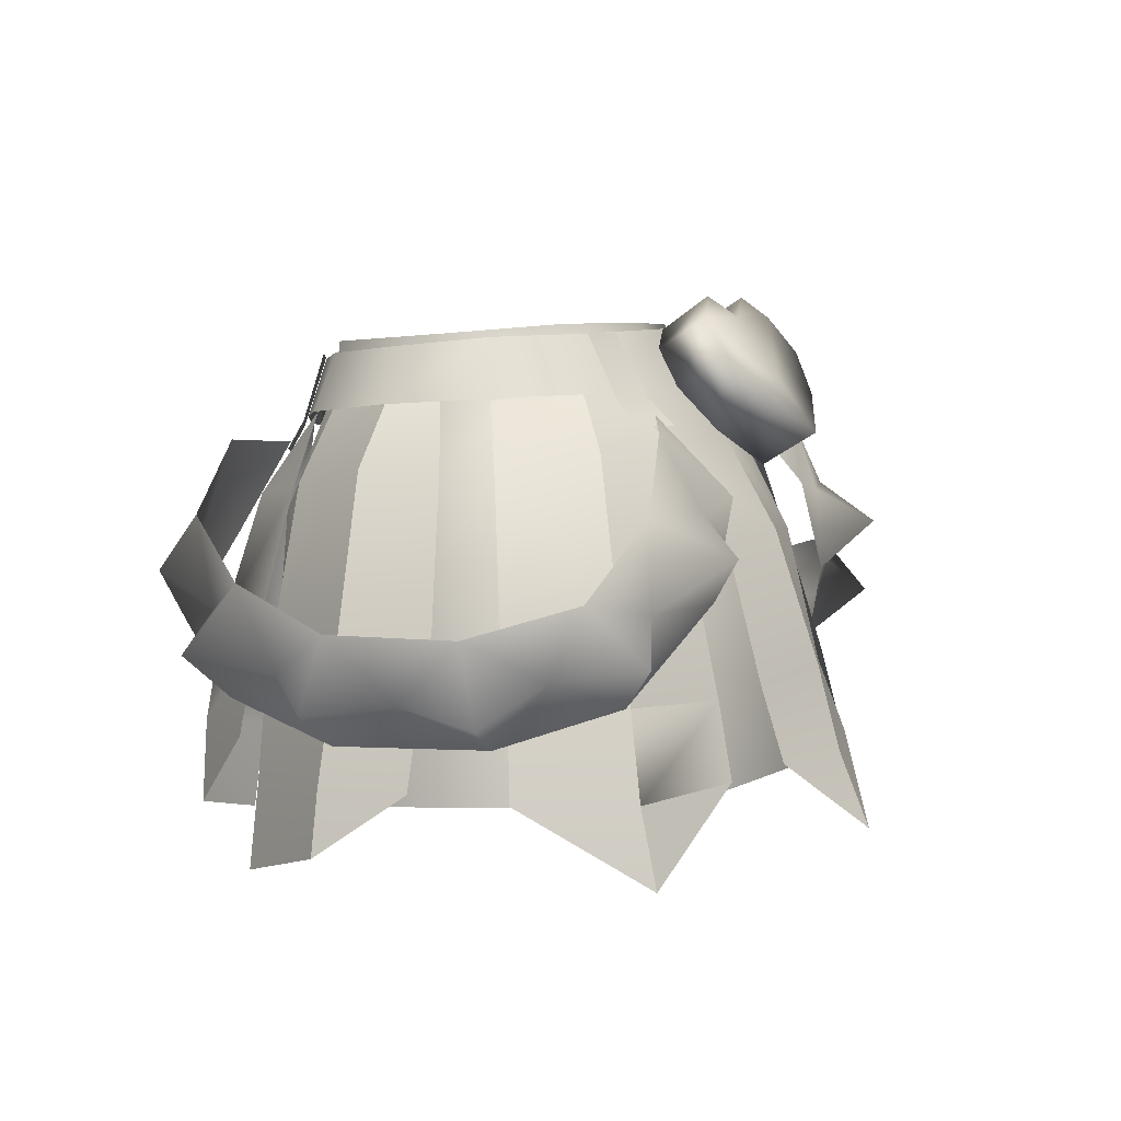
<metadata>
{"format":"obj","ext":"obj","renderer":"f3d","projection":"perspective","resolution":1024,"background":"white","views":[{"elev":5.6,"azim":112.5,"up":"+Y"}]}
</metadata>
<code>
g mesh00
v -6.974 0.1068 -14.95
v 0 0.2297 -16.03
v -7.238 -7.023 -18.62
v -10.7 -11.54 -17.92
v -19.68 -17.8 -14.88
v -18.72 -11.59 -13.65
v -8.376 -19.44 13.91
v -17.23 -14.5 11.6
v -17.89 -19.04 11.58
v 0 -5.807 15.5
v -7.557 -5.379 14.02
v 0 -15.26 15.43
v -8.232 -15.01 14.04
v -6.615 3.008 12.49
v -14.17 3.883 8.395
v -16.69 -4.948 10.99
v -10.7 -11.54 -17.92
v -18.72 -11.59 -13.65
v -15.82 -1.635 -11.61
v 6.189 4.125 -11.09
v 6.857 -0.03027 -14.8
v 0 4.919 -12.71
v 0.06235 -6.544 -19.96
v 7.116 -16.93 -21.17
v 0.3379 -16.18 -23.32
v 7.746 -22.26 -23.09
v 0.5159 -22.43 -25.06
v 0.6245 -27.87 -27.34
v 15.82 -1.635 -11.61
v 18.72 -11.59 -13.65
v 8.685 -1.191 -14.66
v 0 0.2297 -16.03
v -6.974 0.1068 -14.95
v -6.189 4.125 -11.09
v 6.615 3.008 12.49
v 0 2.335 13.84
v 0 -5.807 15.5
v -6.615 3.008 12.49
v -7.557 -5.379 14.02
v -17.23 -14.5 11.6
v 18.72 -11.59 -13.65
v 10.7 -11.54 -17.92
v 0 -11.72 -19.62
v 0 -1.222 -15.62
v -10.7 -11.54 -17.92
v -8.685 -1.191 -14.66
v -15.82 -1.635 -11.61
v -19.68 -17.8 -14.88
v -10.7 -11.54 -17.92
v -11.33 -17.95 -19.18
v 0 -11.72 -19.62
v 0 -17.99 -21.05
v 10.7 -11.54 -17.92
v 11.33 -17.95 -19.18
v 18.72 -11.59 -13.65
v 19.68 -17.8 -14.88
v -6.189 4.125 -11.09
v 0 0.2297 -16.03
v 6.857 -0.03027 -14.8
v 0.06235 -6.544 -19.96
v 7.238 -7.023 -18.62
v 7.116 -16.93 -21.17
v -17.23 -14.5 11.6
v -8.376 -19.44 13.91
v -8.232 -15.01 14.04
v 0 -19.37 15.55
v 0 -15.26 15.43
v 8.376 -19.44 13.91
v 8.232 -15.01 14.04
v 17.89 -19.04 11.58
v 17.23 -14.5 11.6
f 1 2 3
f 4 5 6
f 7 8 9
f 10 11 12
f 12 11 13
f 14 15 16
f 17 18 19
f 20 21 22
f 23 24 25
f 25 24 26
f 25 26 27
f 27 26 28
f 29 30 31
f 32 33 34
f 35 36 37
f 37 36 38
f 37 38 39
f 39 38 16
f 39 16 13
f 13 16 40
f 41 42 31
f 31 42 43
f 31 43 44
f 44 43 45
f 44 45 46
f 46 45 47
f 48 49 50
f 50 49 51
f 50 51 52
f 52 51 53
f 52 53 54
f 54 53 55
f 54 55 56
f 57 22 58
f 58 22 59
f 58 59 60
f 60 59 61
f 60 61 62
f 63 64 65
f 65 64 66
f 65 66 67
f 67 66 68
f 67 68 69
f 69 68 70
f 69 70 71
v -22.07 -12.18 -7.733
v -24.04 -18.21 0.2102
v -22.71 -13.19 0.443
v -20.72 -3.638 0.7842
v -22.07 -12.18 -7.733
v -22.71 -13.19 0.443
v -23.66 -12.07 -3.625
v -25.03 -12.61 2.683
v -21.5 -1.574 2.846
v -23.07 -23.23 9.98
v -29.06 -26.75 2.649
v -24.18 -29.18 10.09
v -17.89 -19.04 11.58
v -17.23 -14.5 11.6
v -24.04 -18.21 0.2102
v -22.71 -13.19 0.443
v -23.24 -17.77 -8.176
v -18.72 -11.59 -13.65
v -19.68 -17.8 -14.88
v -20.72 -3.638 0.7842
v -22.71 -13.19 0.443
v -17.23 -14.5 11.6
v -16.69 -4.948 10.99
v -14.17 3.883 8.395
v -16.06 4.762 -0.5831
v -10.74 5.235 -8.4
v -15.82 -1.635 -11.61
v -19.65 -2.631 -5.939
v -18.72 -11.59 -13.65
v -21.98 -28.61 -18.94
v -21.56 -23.06 -17.62
v -13.38 -22.68 -21.17
v -20.5 -16.88 -16.51
v -12.67 -17.25 -19.92
v -11.75 -11.23 -18.3
v -15.77 -20.53 18.44
v -16.94 -26.36 18.14
v -10.57 -27.86 17.5
v -12.46 -4.099 15.47
v -10.61 1.433 12.11
v -14.55 2.074 9.575
v -16.06 4.762 -0.5831
v -10.74 5.235 -8.4
v -21.98 -28.61 -18.94
v -26.27 -22.78 -10.37
v -21.56 -23.06 -17.62
v -23.57 -11.64 -8.527
v -20.5 -16.88 -16.51
v -17.77 3.709 2.219
v -16.5 3.591 -0.9543
v -20.01 -1.431 -2.514
v -23.66 -12.07 -3.625
v -20.44 -10.69 -17.95
v -26.75 -9.44 -15.73
v -19.83 -4.379 -17.51
v -26.19 -19.22 -9.122
v -29.19 -16.19 -3.729
v -31.41 -17.15 -10.3
v -8.263 -3.702 -19.41
v -12.96 -10.58 -19.65
v -13.54 -4.533 -19.02
v -23.29 -4.848 14.47
v -28.97 -8.781 9.04
v -24.27 -11.2 12.59
v -22.87 -8.869 17.79
v -23.29 -4.848 14.47
v -24.27 -11.2 12.59
v -26.19 -19.22 -9.122
v -27.92 -19.38 1.605
v -29.19 -16.19 -3.729
v -17.39 -6.55 17.56
v -16.29 -0.00089 15.7
v -23.29 -4.848 14.47
v -25.67 -17.03 11.4
v -19.49 -12.82 17.72
v -26.75 -9.44 -15.73
v -20.44 -10.69 -17.95
v -25.58 -13.55 -19.79
v -21.08 -16.83 -16.37
v -26.19 -19.22 -9.122
v -26.25 -14.63 -13.04
v -28.76 -14.78 6.21
v -25.67 -17.03 11.4
v -30.32 -11.61 -8.685
v -26.25 -14.63 -13.04
v -19.49 -12.82 17.72
v -17.39 -6.55 17.56
v -12.96 -10.58 -19.65
v -21.08 -16.83 -16.37
v -31.66 -11.49 0.2678
v -30.32 -11.61 -8.685
v -30.32 -11.61 -8.685
v -26.75 -9.44 -15.73
v -28.97 -8.781 9.04
v -17.01 -7.131 -22.71
v -13.54 -4.533 -19.02
v -12.96 -10.58 -19.65
v -32.95 -16.64 1.345
v -28.76 -14.78 6.21
v -31.66 -11.49 0.2678
v -9.366 -0.4363 14.75
v -10.88 -7.429 18.52
v -19.49 -12.82 17.72
v -25.67 -17.03 11.4
v -24.27 -11.2 12.59
v -29.63 -13.7 12.83
v -27.92 -19.38 1.605
v -28.97 -8.781 9.04
v -28.76 -14.78 6.21
v -20.44 -10.69 -17.95
v -19.83 -4.379 -17.51
v -9.48 1.93 -14.09
v -15.34 0.8628 -16.52
v -19.83 -4.379 -17.51
v -21.08 -16.83 -16.37
v -26.25 -14.63 -13.04
v -19.3 -11.33 -15.21
v -16.01 -0.3303 -12.56
v -9.458 -0.1781 -15.23
v -12.41 3.618 -9.835
v -7.996 3.799 -10.95
v 0.6245 -27.87 -27.34
v -7.746 -22.26 -23.09
v 0.5159 -22.43 -25.06
v -7.116 -16.93 -21.17
v 0.3379 -16.18 -23.32
v -7.238 -7.023 -18.62
v 0.06235 -6.544 -19.96
v 0 0.2297 -16.03
v -26.53 -17.66 2.675
v -25.64 -17.18 -3.593
v -27.91 -22.36 2.75
v -27.37 -22.32 -3.545
v -29.06 -26.75 2.649
v -9.994 -21.48 16.93
v -9.013 -13.75 15.86
v -14.61 -13.41 17.67
v -7.915 -4.016 14.21
v -12.46 -4.099 15.47
v -7.547 1.005 13.7
v -10.61 1.433 12.11
v -16.06 -3.458 10.91
v -12.46 -4.099 15.47
v -18.81 -13.39 12.32
v -14.61 -13.41 17.67
v -20.25 -20.7 13.05
v -15.77 -20.53 18.44
v -16.94 -26.36 18.14
v -16.58 3.003 -4.737
v -12.41 3.618 -9.835
v -19.58 -1.143 -6.337
v -16.01 -0.3303 -12.56
v -19.3 -11.33 -15.21
v -27.91 -22.36 2.75
v -21.99 -18.79 10.14
v -26.53 -17.66 2.675
v -20.92 -13.45 9.911
v -25.03 -12.61 2.683
v -18.17 -2.794 9.213
v -21.5 -1.574 2.846
v -15.92 2.798 7.401
v -17.77 3.709 2.219
f 72 73 74
f 75 76 77
f 78 79 80
f 81 82 83
f 84 85 86
f 86 85 87
f 73 72 88
f 88 72 89
f 88 89 90
f 91 92 93
f 93 94 91
f 91 94 95
f 91 95 96
f 97 98 99
f 99 98 100
f 99 100 76
f 101 102 103
f 103 102 104
f 103 104 105
f 105 104 106
f 107 108 109
f 110 111 112
f 76 75 99
f 99 75 113
f 99 113 114
f 115 116 117
f 117 116 118
f 117 118 119
f 120 121 80
f 80 121 122
f 80 122 123
f 124 125 126
f 127 128 129
f 130 131 132
f 133 134 135
f 136 137 138
f 139 140 141
f 142 143 144
f 145 146 135
f 147 148 149
f 150 151 152
f 153 140 154
f 128 155 129
f 129 155 156
f 129 156 127
f 138 157 136
f 136 157 158
f 136 158 137
f 159 160 124
f 141 161 162
f 152 163 164
f 165 161 153
f 166 167 168
f 169 170 171
f 172 143 173
f 173 143 142
f 173 142 174
f 175 176 177
f 171 128 169
f 169 128 178
f 169 178 170
f 176 179 177
f 177 179 180
f 177 180 175
f 168 181 166
f 166 181 182
f 166 182 167
f 183 130 184
f 184 130 132
f 184 132 185
f 148 186 149
f 149 186 187
f 149 187 147
f 104 188 106
f 106 188 189
f 106 189 190
f 190 189 191
f 190 191 192
f 193 194 195
f 195 194 196
f 195 196 197
f 197 196 198
f 197 198 199
f 199 198 200
f 79 78 201
f 201 78 202
f 201 202 203
f 203 202 204
f 203 204 205
f 109 206 107
f 107 206 207
f 107 207 208
f 208 207 209
f 208 209 210
f 210 209 211
f 210 211 212
f 112 213 214
f 214 213 215
f 214 215 216
f 216 215 217
f 216 217 218
f 218 217 219
f 220 221 222
f 222 221 223
f 222 223 118
f 118 223 224
f 118 224 119
f 82 81 225
f 225 81 226
f 225 226 227
f 227 226 228
f 227 228 229
f 229 228 230
f 229 230 231
f 231 230 232
f 231 232 233
v 23.24 -17.77 -8.176
v 22.71 -13.19 0.443
v 24.04 -18.21 0.2102
v 27.37 -22.32 -3.545
v 27.91 -22.36 2.75
v 29.06 -26.75 2.649
v 18.17 -2.794 9.213
v 17.77 3.709 2.219
v 15.92 2.798 7.401
v 13.38 -22.68 -21.17
v 12.67 -17.25 -19.92
v 21.56 -23.06 -17.62
v 20.5 -16.88 -16.51
v 16.5 3.591 -0.9543
v 17.77 3.709 2.219
v 20.01 -1.431 -2.514
v 21.5 -1.574 2.846
v 25.03 -12.61 2.683
v 21.56 -23.06 -17.62
v 21.98 -28.61 -18.94
v 19.3 -11.33 -15.21
v 20.5 -16.88 -16.51
v 19.3 -11.33 -15.21
v 16.01 -0.3303 -12.56
v 19.58 -1.143 -6.337
v 12.41 3.618 -9.835
v 16.58 3.003 -4.737
v 20.72 -3.638 0.7842
v 22.71 -13.19 0.443
v 19.65 -2.631 -5.939
v 22.07 -12.18 -7.733
v 22.07 -12.18 -7.733
v 19.68 -17.8 -14.88
v 18.72 -11.59 -13.65
v 8.232 -15.01 14.04
v 17.23 -14.5 11.6
v 7.557 -5.379 14.02
v 16.69 -4.948 10.99
v 24.04 -18.21 0.2102
v 22.71 -13.19 0.443
v 17.89 -19.04 11.58
v 17.23 -14.5 11.6
v 17.23 -14.5 11.6
v 22.71 -13.19 0.443
v 16.69 -4.948 10.99
v 7.547 1.005 13.7
v 12.46 -4.099 15.47
v 10.61 1.433 12.11
v 20.72 -3.638 0.7842
v 16.06 4.762 -0.5831
v 14.17 3.883 8.395
v 16.29 -0.00089 15.7
v 9.366 -0.4363 14.75
v 10.88 -7.429 18.52
v 19.83 -4.379 -17.51
v 26.75 -9.44 -15.73
v 20.44 -10.69 -17.95
v 31.41 -17.15 -10.3
v 29.19 -16.19 -3.729
v 26.19 -19.22 -9.122
v 13.54 -4.533 -19.02
v 12.96 -10.58 -19.65
v 8.263 -3.702 -19.41
v 24.27 -11.2 12.59
v 28.97 -8.781 8.106
v 23.29 -4.848 14.47
v 24.27 -11.2 12.59
v 23.29 -4.848 14.47
v 22.87 -8.869 17.79
v 29.19 -16.19 -3.729
v 27.92 -19.38 1.605
v 26.19 -19.22 -9.122
v 19.49 -12.82 17.72
v 25.67 -17.03 10.46
v 26.25 -14.63 -13.04
v 26.19 -19.22 -9.122
v 21.08 -16.83 -16.37
v 23.29 -4.848 14.47
v 16.29 -0.00089 15.7
v 17.39 -6.55 17.56
v 19.49 -12.82 17.72
v 25.67 -17.03 10.46
v 28.76 -14.78 5.276
v 26.25 -14.63 -13.04
v 30.32 -11.61 -8.685
v 17.39 -6.55 17.56
v 19.49 -12.82 17.72
v 21.08 -16.83 -16.37
v 12.96 -10.58 -19.65
v 30.32 -11.61 -8.685
v 31.66 -11.49 0.2678
v 26.75 -9.44 -15.73
v 30.32 -11.61 -8.685
v 25.58 -13.55 -19.79
v 26.25 -14.63 -13.04
v 21.08 -16.83 -16.37
v 20.44 -10.69 -17.95
v 26.75 -9.44 -15.73
v 28.97 -8.781 8.106
v 12.96 -10.58 -19.65
v 13.54 -4.533 -19.02
v 17.01 -7.131 -22.71
v 31.66 -11.49 0.2678
v 28.76 -14.78 5.276
v 32.95 -16.64 1.345
v 29.63 -13.7 11.9
v 24.27 -11.2 12.59
v 25.67 -17.03 10.46
v 27.92 -19.38 1.605
v 28.76 -14.78 5.276
v 28.97 -8.781 8.106
v 19.83 -4.379 -17.51
v 20.44 -10.69 -17.95
v 19.83 -4.379 -17.51
v 15.34 0.8628 -16.52
v 9.48 1.93 -14.09
v 16.94 -26.36 18.14
v 20.25 -20.7 13.05
v 15.77 -20.53 18.44
v 18.81 -13.39 12.32
v 14.61 -13.41 17.67
v 16.06 -3.458 10.91
v 12.46 -4.099 15.47
v 14.55 2.074 9.575
v 10.61 1.433 12.11
v 26.53 -17.66 2.675
v 25.64 -17.18 -3.593
v 23.66 -12.07 -3.625
v 20.01 -1.431 -2.514
v 19.58 -1.143 -6.337
v 23.57 -11.64 -8.527
v 19.3 -11.33 -15.21
v 24.58 -16.94 -9.5
v 20.5 -16.88 -16.51
v 26.27 -22.78 -10.37
v 21.56 -23.06 -17.62
v 21.98 -28.61 -18.94
v 7.547 1.005 13.7
v 7.915 -4.016 14.21
v 12.46 -4.099 15.47
v 9.013 -13.75 15.86
v 14.61 -13.41 17.67
v 9.994 -21.48 16.93
v 15.77 -20.53 18.44
v 10.57 -27.86 17.5
v 16.94 -26.36 18.14
v 11.75 -11.23 -18.3
v 9.458 -0.1781 -15.23
v 16.01 -0.3303 -12.56
v 7.996 3.799 -10.95
v 12.41 3.618 -9.835
v 16.06 4.762 -0.5831
v 10.74 5.235 -8.4
v 15.82 -1.635 -11.61
v 18.72 -11.59 -13.65
v 0 -15.26 15.43
v 0 -5.807 15.5
v 6.615 3.008 12.49
v 14.17 3.883 8.395
v 17.77 3.709 2.219
v 18.17 -2.794 9.213
v 21.5 -1.574 2.846
v 20.92 -13.45 9.911
v 25.03 -12.61 2.683
v 21.99 -18.79 10.14
v 26.53 -17.66 2.675
v 23.07 -23.23 9.98
v 27.91 -22.36 2.75
v 24.18 -29.18 10.09
v 29.06 -26.75 2.649
f 234 235 236
f 237 238 239
f 240 241 242
f 243 244 245
f 245 244 246
f 247 248 249
f 249 248 250
f 249 250 251
f 252 253 243
f 254 255 244
f 256 257 258
f 258 257 259
f 258 259 260
f 261 262 263
f 263 262 264
f 235 234 265
f 265 234 266
f 265 266 267
f 268 269 270
f 270 269 271
f 272 273 274
f 274 273 275
f 276 277 278
f 279 280 281
f 277 282 278
f 278 282 283
f 278 283 284
f 285 286 287
f 288 289 290
f 291 292 293
f 294 295 296
f 297 298 299
f 300 301 302
f 303 304 305
f 297 306 307
f 308 309 310
f 311 312 313
f 313 312 287
f 313 287 314
f 315 304 316
f 293 317 291
f 291 317 318
f 291 318 292
f 301 319 302
f 302 319 320
f 302 320 300
f 290 321 322
f 323 324 303
f 325 326 308
f 327 328 329
f 329 330 327
f 327 330 331
f 327 331 328
f 316 324 332
f 333 334 335
f 336 337 338
f 339 340 341
f 337 342 338
f 338 342 292
f 338 292 336
f 341 343 339
f 339 343 344
f 339 344 340
f 334 345 335
f 335 345 346
f 335 346 333
f 347 294 348
f 348 294 296
f 348 296 349
f 350 351 352
f 352 351 353
f 352 353 354
f 354 353 355
f 354 355 356
f 356 355 357
f 356 357 358
f 238 237 359
f 359 237 360
f 359 360 251
f 251 360 361
f 251 361 362
f 363 364 365
f 365 364 366
f 365 366 367
f 367 366 368
f 367 368 369
f 369 368 370
f 371 372 373
f 373 372 374
f 373 374 375
f 375 374 376
f 375 376 377
f 377 376 378
f 377 378 379
f 244 380 254
f 254 380 381
f 254 381 382
f 382 381 383
f 382 383 384
f 385 261 386
f 386 261 263
f 386 263 387
f 387 263 264
f 387 264 388
f 389 268 390
f 390 268 270
f 390 270 391
f 391 270 271
f 391 271 392
f 393 394 395
f 395 394 396
f 395 396 397
f 397 396 398
f 397 398 399
f 399 398 400
f 399 400 401
f 401 400 402
f 401 402 403
v 18.99 2.736 2.461
v 16.71 6.71 2.299
v 14.24 6.196 8.394
v 10.74 5.235 -8.4
v 8.685 -1.191 -14.66
v 0 5.322 -10.83
v -5.398 3.133 -20.95
v -7.87 3.841 -15.15
v -8.284 6.141 -18.85
v 0 4.438 -20.03
v 8.284 6.141 -18.85
v 5.398 3.133 -20.95
v -7.635 0.7372 14.47
v -6.475 5.764 13.26
v -11.05 1.23 12.72
v -9.829 6.11 11.65
v -6.702 6.521 -13.33
v -8.284 6.141 -18.85
v -7.106 8.711 -17.01
v -7.644 3.056 -12.87
v -7.981 1.118 -15.03
v -11 3.093 -11.79
v -11.5 1.218 -13.5
v -7.024 7.652 -10.16
v -7.644 3.056 -12.87
v -10.44 7.59 -9.41
v -11 3.093 -11.79
v -9.735 5.711 11.47
v -10.75 1.474 12.5
v -4.652 5.271 13.91
v -5.291 0.7248 15.1
v -6.127 6.558 11.67
v -6.615 3.008 12.49
v 0 2.335 13.84
v -14.17 3.883 8.395
v -6.615 3.008 12.49
v -13.31 7.017 8.494
v -6.127 6.558 11.67
v -14.17 3.883 8.395
v -13.31 7.017 8.494
v -16.06 4.762 -0.5831
v -15.13 7.568 -0.5481
v -3.429 7.808 -12.39
v 0 6.525 -13.29
v -3.839 10.2 -15.93
v -8.284 6.141 -18.85
v -7.106 8.711 -17.01
v 0 8.717 -16.99
v -10.75 1.474 12.5
v -9.735 5.711 11.47
v -15.7 2.052 9.33
v -14.24 6.196 8.394
v -16.71 6.71 2.299
v 0 -12.53 19.88
v 5.056 -3.05 14.81
v 0 -3.943 17.82
v 5.204 2.21 14.29
v 0 2.043 15.49
v 0 -27.77 21.21
v 6.612 -23.24 18.88
v 0 -23.51 21.25
v 0 -17.86 21.09
v -8.087 -1.303 15.46
v -7.635 0.7372 14.47
v -11.65 -0.8334 13.7
v -11.05 1.23 12.72
v -4.652 5.271 13.91
v -5.291 0.7248 15.1
v 0 4.969 14.91
v 0 0.414 16.34
v 4.652 5.271 13.91
v 5.291 0.7248 15.1
v 15.7 2.052 9.33
v 11.23 7.533 -8.972
v 15.35 7.326 -4.229
v 12.83 3.444 -10.9
v 17.35 3.188 -5.244
v 12.83 3.444 -10.9
v 0 7.906 -11.3
v 11.23 7.533 -8.972
v 11.65 -0.8334 13.7
v 11.05 1.23 12.72
v 8.087 -1.303 15.46
v 7.635 0.7372 14.47
v 11.05 1.23 12.72
v 9.829 6.11 11.65
v 7.635 0.7372 14.47
v 6.475 5.764 13.26
v 8.284 6.141 -18.85
v 7.106 8.711 -17.01
v 7.87 3.841 -15.15
v 6.702 6.521 -13.33
v 0 0.4897 -22.89
v -5.398 3.133 -20.95
v 11 3.093 -11.79
v 11.5 1.218 -13.5
v 7.644 3.056 -12.87
v 7.981 1.118 -15.03
v 10.44 7.59 -9.41
v 11 3.093 -11.79
v 7.024 7.652 -10.16
v 7.644 3.056 -12.87
v 0 3.824 -13.97
v -12.83 3.444 -10.9
v -11.23 7.533 -8.972
v 15.82 -1.635 -11.61
v -15.82 -1.635 -11.61
v -10.74 5.235 -8.4
v -8.685 -1.191 -14.66
v 0 -1.222 -15.62
v 6.615 3.008 12.49
v 6.127 6.558 11.67
v 0 6.516 12.76
v 13.31 7.017 8.494
v 6.127 6.558 11.67
v 14.17 3.883 8.395
v 6.615 3.008 12.49
v 6.702 6.521 -13.33
v 7.106 8.711 -17.01
v 3.839 10.2 -15.93
v 0 8.339 -9.411
v 10.3 8.24 -7.595
v 10.74 5.235 -8.4
v 15.13 7.568 -0.5481
v 16.06 4.762 -0.5831
v 3.429 7.808 -12.39
v 0 6.525 -13.29
v 6.702 6.521 -13.33
v 7.87 3.841 -15.15
v 16.06 4.762 -0.5831
v 15.13 7.568 -0.5481
v 14.17 3.883 8.395
v 13.31 7.017 8.494
v 15.7 2.052 9.33
v 14.24 6.196 8.394
v 10.75 1.474 12.5
v 9.735 5.711 11.47
v 5.291 0.7248 15.1
v 4.652 5.271 13.91
v 6.904 -16.83 17.24
v 5.91 -15.37 16.73
v 5.902 -12.17 16.61
v -5.235 0.796 -17.18
v 0 0.4897 -22.89
v 0 -1.881 -18.95
v 5.398 3.133 -20.95
v 5.235 0.796 -17.18
v 8.284 6.141 -18.85
v -3.429 7.808 -12.39
v -6.702 6.521 -13.33
v -7.87 3.841 -15.15
v -5.235 0.796 -17.18
v 5.235 0.796 -17.18
v 0 -1.881 -18.95
v 0 5.322 -10.83
v -10.74 5.235 -8.4
v -10.3 8.24 -7.595
v -16.06 4.762 -0.5831
v -15.13 7.568 -0.5481
v -6.702 6.521 -13.33
v 3.429 7.808 -12.39
v -11.23 7.533 -8.972
v -12.83 3.444 -10.9
v -15.35 7.326 -4.229
v -17.35 3.188 -5.244
v -18.99 2.736 2.461
v 0 -17.86 21.09
v 0 -12.53 19.88
v -5.795 -12.49 15.95
v 0 -3.943 17.82
v -5.172 -2.92 15.03
v 0 2.043 15.49
v -5.363 0.8013 14.65
v -5.91 -15.37 16.73
v -6.904 -16.83 17.24
v 0 -23.51 21.25
v -6.612 -23.24 18.88
v 0 -27.77 21.21
f 404 405 406
f 407 408 409
f 410 411 412
f 413 414 415
f 416 417 418
f 418 417 419
f 411 420 421
f 421 420 422
f 423 424 425
f 425 424 426
f 427 428 429
f 429 428 430
f 431 432 433
f 433 432 434
f 435 436 437
f 438 439 440
f 440 439 441
f 442 443 444
f 444 443 445
f 446 447 448
f 449 450 413
f 413 450 451
f 452 453 454
f 454 453 455
f 454 455 456
f 457 458 459
f 459 458 460
f 459 460 461
f 462 463 464
f 464 463 465
f 466 467 468
f 468 467 469
f 470 471 472
f 472 471 473
f 472 473 474
f 474 473 475
f 476 404 406
f 477 478 479
f 405 404 478
f 478 404 480
f 478 480 479
f 481 482 483
f 484 485 486
f 486 485 487
f 488 489 490
f 490 489 491
f 492 493 494
f 494 493 495
f 415 496 413
f 413 496 497
f 413 497 449
f 498 499 500
f 500 499 501
f 502 503 504
f 504 503 505
f 481 506 482
f 482 506 507
f 482 507 508
f 408 407 509
f 510 511 512
f 512 511 409
f 512 409 513
f 513 409 408
f 514 515 437
f 437 515 516
f 437 516 435
f 517 518 519
f 519 518 520
f 521 522 523
f 524 525 526
f 526 525 527
f 526 527 528
f 529 530 531
f 531 530 532
f 533 534 535
f 535 534 536
f 537 538 539
f 539 538 540
f 539 540 541
f 541 540 542
f 463 543 465
f 465 543 544
f 465 544 457
f 457 544 545
f 457 545 458
f 411 410 546
f 546 410 547
f 546 547 548
f 548 547 549
f 548 549 550
f 550 549 551
f 550 551 494
f 552 553 530
f 530 553 554
f 530 554 532
f 532 554 555
f 532 555 556
f 556 555 557
f 526 558 524
f 524 558 559
f 524 559 560
f 560 559 561
f 560 561 562
f 563 446 450
f 450 446 448
f 450 448 451
f 451 448 447
f 451 447 564
f 414 413 522
f 522 413 451
f 522 451 523
f 523 451 564
f 523 564 521
f 565 566 567
f 567 566 568
f 567 568 456
f 456 568 569
f 456 569 454
f 570 571 572
f 572 571 573
f 572 573 574
f 574 573 575
f 574 575 576
f 572 577 570
f 570 577 578
f 570 578 579
f 579 578 580
f 579 580 581
v 0 -19.37 15.55
v 8.447 -24.45 13.82
v 8.376 -19.44 13.91
v 0 -23.83 -21.56
v 11.33 -17.95 -19.18
v 11.64 -24.03 -19.3
v 8.447 -24.45 13.82
v 0 -19.37 15.55
v 0 -24.42 15.41
v -8.376 -19.44 13.91
v -8.447 -24.45 13.82
v 11.33 -17.95 -19.18
v 0 -23.83 -21.56
v 0 -17.99 -21.05
v -11.64 -24.03 -19.3
v -11.33 -17.95 -19.18
f 582 583 584
f 585 586 587
f 588 589 590
f 590 589 591
f 590 591 592
f 593 594 595
f 595 594 596
f 595 596 597
v 24.65 -23.92 -0.04672
v 23.87 -23.42 -8.642
v 24.04 -18.21 0.2102
v 23.24 -17.77 -8.176
v 23.24 -17.77 -8.176
v 23.87 -23.42 -8.642
v 19.68 -17.8 -14.88
v 20.2 -23.62 -14.84
v 24.65 -23.92 -0.04672
v 24.04 -18.21 0.2102
v 18.2 -24.36 11.53
v 17.89 -19.04 11.58
v 20.2 -23.62 -14.84
v 11.64 -24.03 -19.3
v 19.68 -17.8 -14.88
v 11.33 -17.95 -19.18
v 8.376 -19.44 13.91
v 8.447 -24.45 13.82
v 17.89 -19.04 11.58
v 18.2 -24.36 11.53
f 598 599 600
f 600 599 601
f 602 603 604
f 604 603 605
f 606 607 608
f 608 607 609
f 610 611 612
f 612 611 613
f 614 615 616
f 616 615 617
v -24.04 -18.21 0.2102
v -23.24 -17.77 -8.176
v -24.65 -23.92 -0.04672
v -23.87 -23.42 -8.642
v -19.68 -17.8 -14.88
v -20.2 -23.62 -14.84
v -23.24 -17.77 -8.176
v -23.87 -23.42 -8.642
v -18.2 -24.36 11.53
v -17.89 -19.04 11.58
v -24.65 -23.92 -0.04672
v -24.04 -18.21 0.2102
v -19.68 -17.8 -14.88
v -11.33 -17.95 -19.18
v -20.2 -23.62 -14.84
v -11.64 -24.03 -19.3
v -17.89 -19.04 11.58
v -18.2 -24.36 11.53
v -8.376 -19.44 13.91
v -8.447 -24.45 13.82
f 618 619 620
f 620 619 621
f 622 623 624
f 624 623 625
f 626 627 628
f 628 627 629
f 630 631 632
f 632 631 633
f 634 635 636
f 636 635 637

</code>
